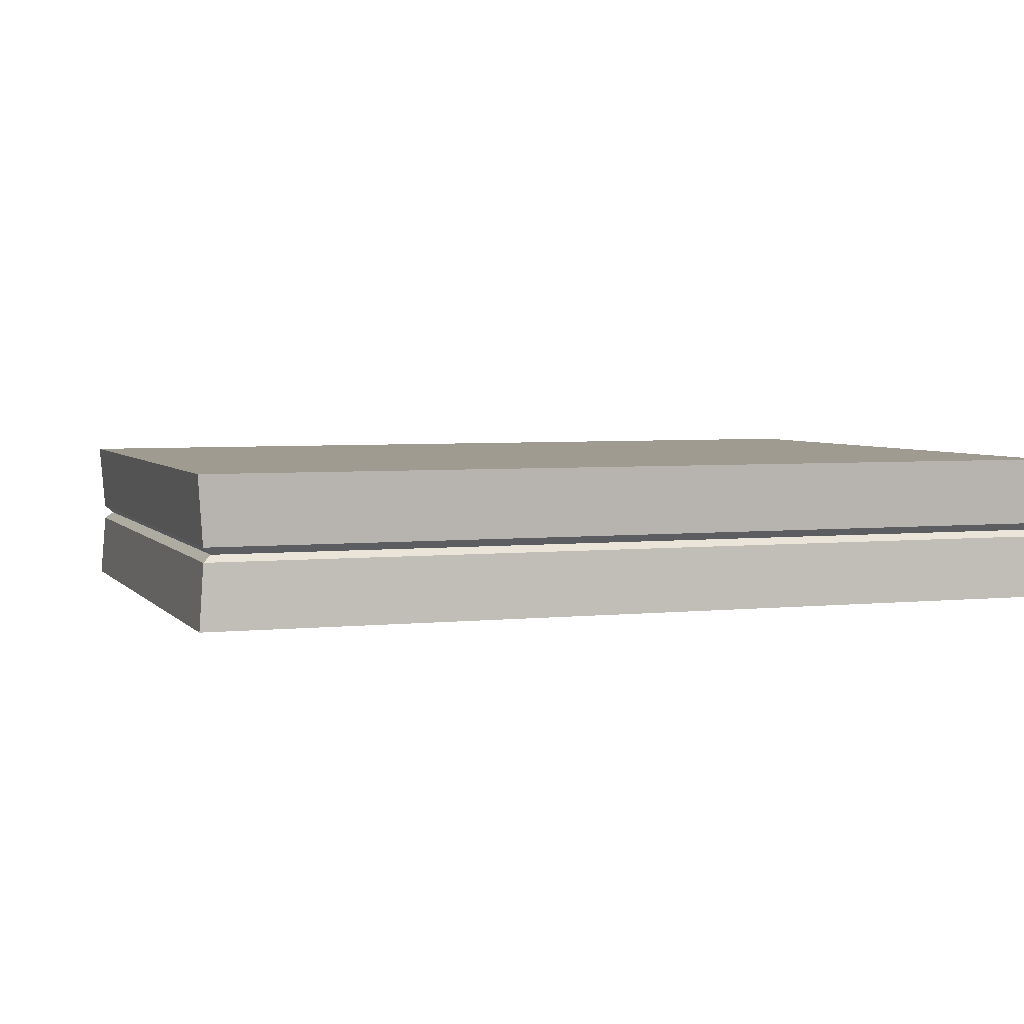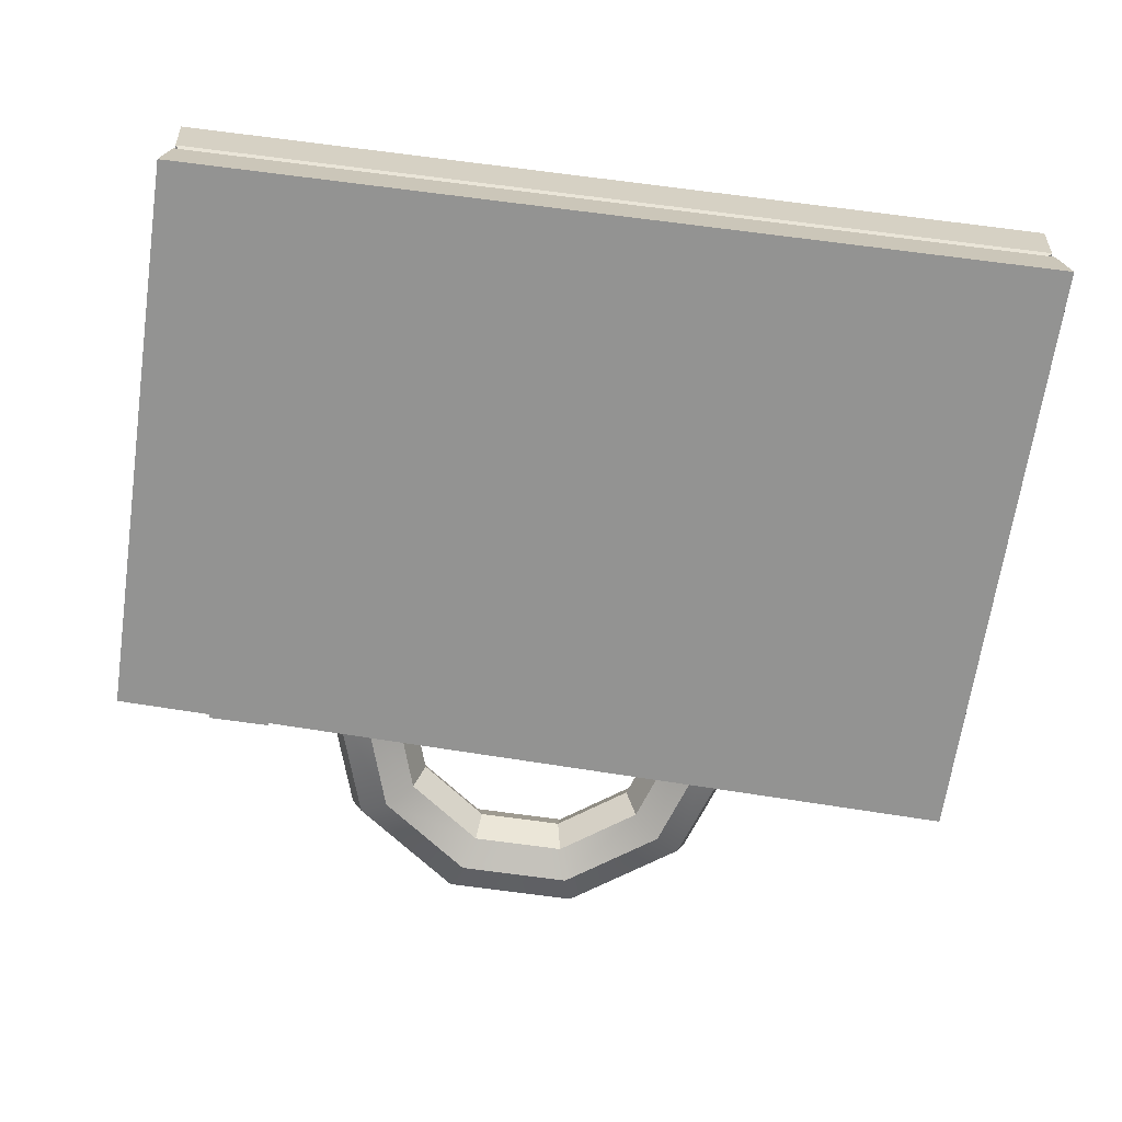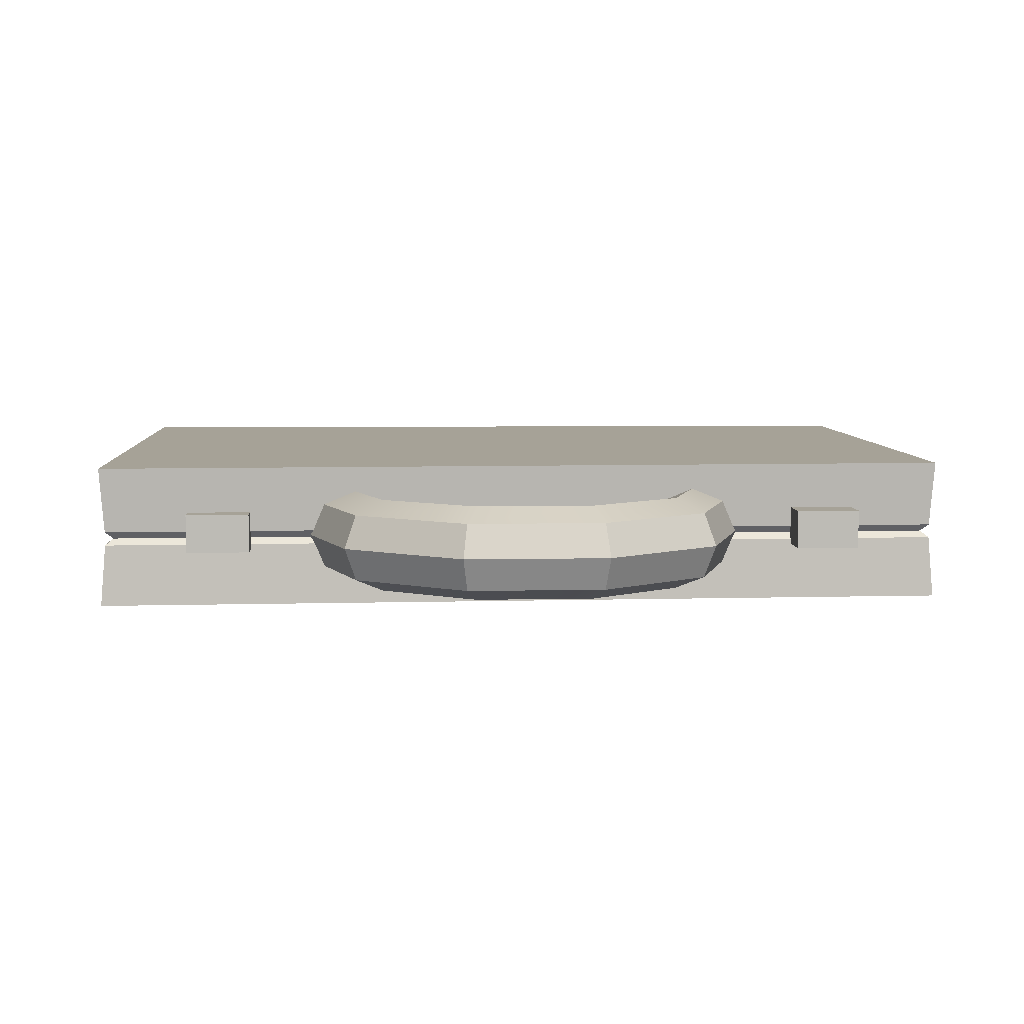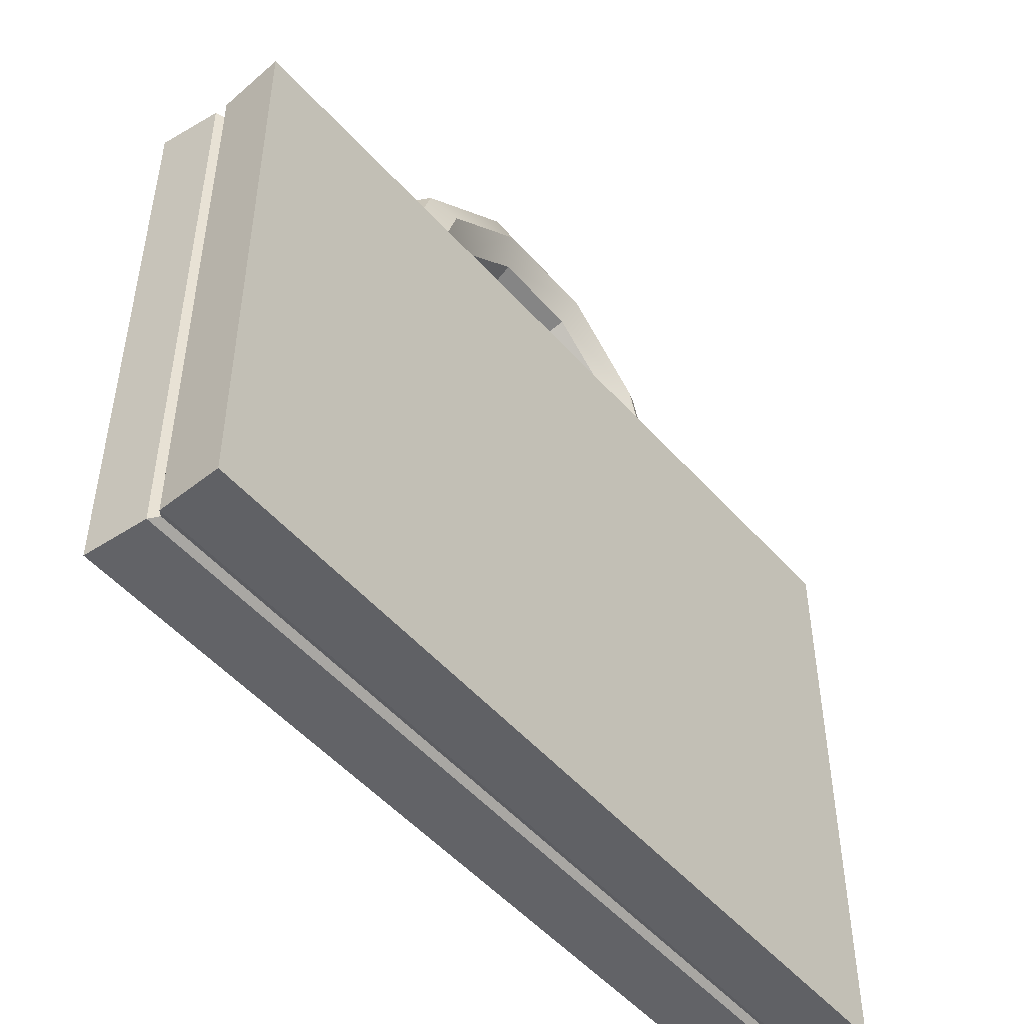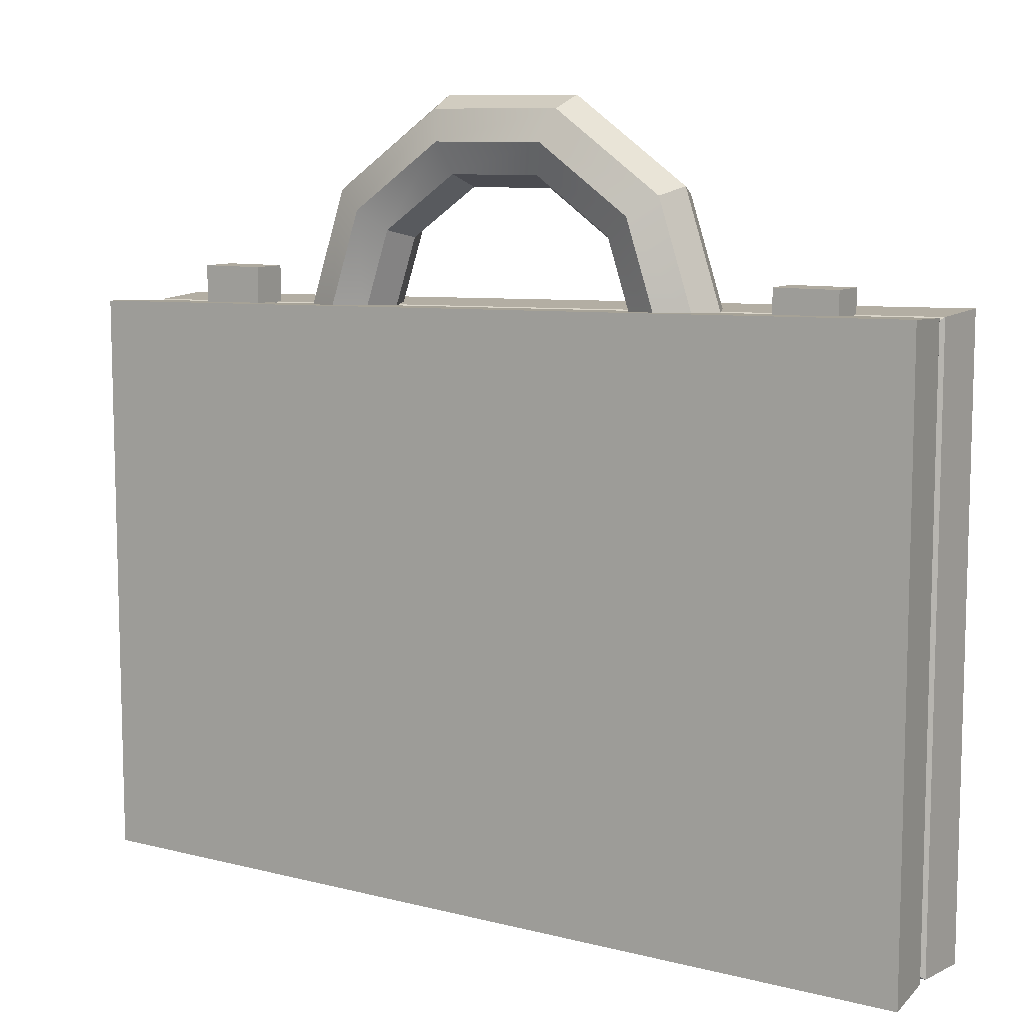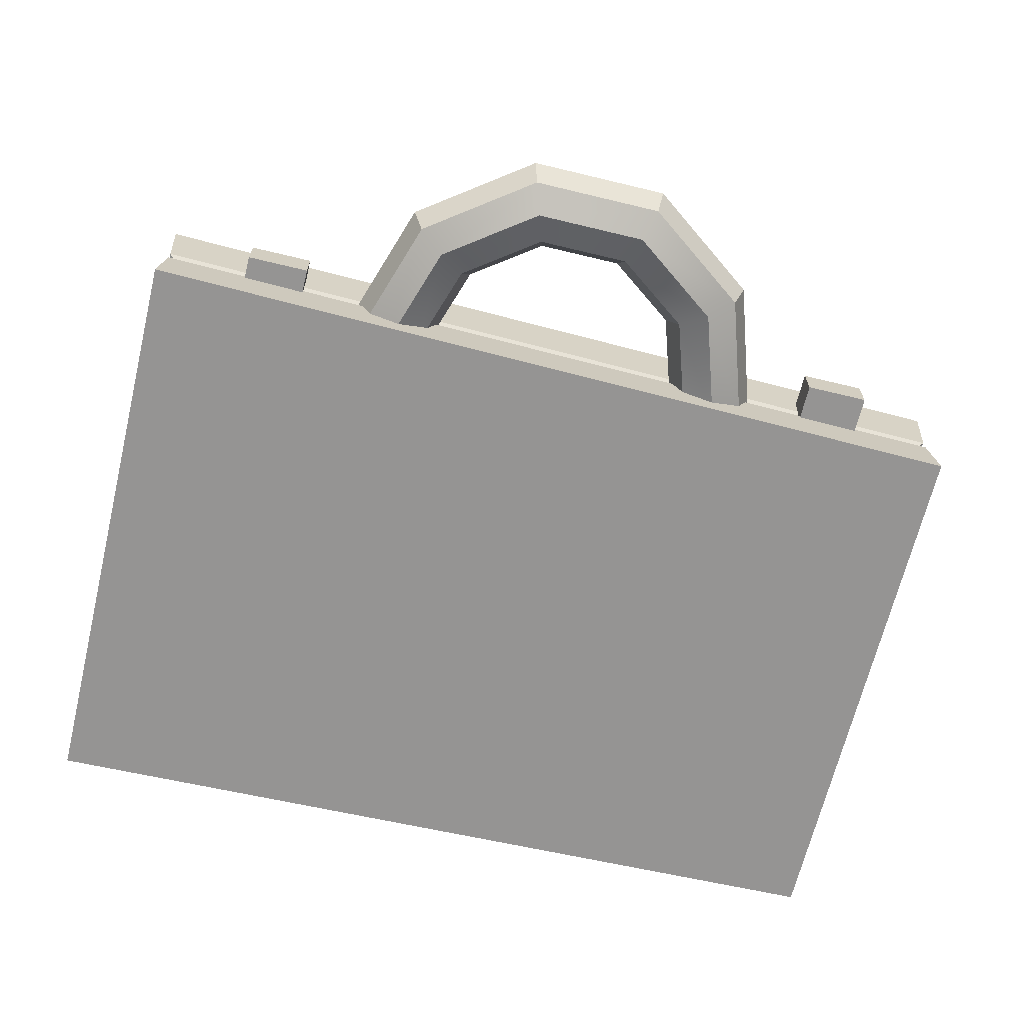
<metadata>
{"format":"obj","ext":"obj","renderer":"f3d","projection":"perspective","resolution":1024,"background":"white","views":[{"elev":4.2,"azim":-20.1,"up":"+Z"},{"elev":-66.7,"azim":-8.3,"up":"+Z"},{"elev":6.4,"azim":176.5,"up":"+Z"},{"elev":-48.1,"azim":-51.3,"up":"+Y"},{"elev":9.4,"azim":30.9,"up":"+Y"},{"elev":-67.1,"azim":166.4,"up":"+Z"}]}
</metadata>
<code>
g default
v 0.3412 0.6417 -0.01689
v 0.4179 0.6417 -0.01689
v 0.3412 0.6417 0.02968
v 0.4179 0.6417 0.02968
v 0.3412 0.7546 0.02968
v 0.4179 0.7546 0.02968
v 0.3412 0.7546 -0.01689
v 0.4179 0.7546 -0.01689
v 0.1329 0.7947 0
v 0.05075 0.8544 0
v -0.05075 0.8544 0
v -0.1329 0.7947 0
v -0.1642 0.6982 0
v 0.1642 0.6982 0
v 0.1458 0.8041 0.03871
v 0.05571 0.8696 0.03871
v -0.05571 0.8696 0.03871
v -0.1458 0.8041 0.03871
v -0.1803 0.6982 0.03871
v 0.1803 0.6982 0.03871
v 0.1772 0.8269 0.05475
v 0.06767 0.9064 0.05475
v -0.06767 0.9064 0.05475
v -0.1772 0.8269 0.05475
v -0.219 0.6982 0.05475
v 0.219 0.6982 0.05475
v 0.2085 0.8496 0.03871
v 0.07963 0.9432 0.03871
v -0.07963 0.9432 0.03871
v -0.2085 0.8496 0.03871
v -0.2577 0.6982 0.03871
v 0.2577 0.6982 0.03871
v 0.2215 0.8591 0
v 0.08459 0.9585 0
v -0.08459 0.9585 0
v -0.2215 0.8591 0
v -0.2737 0.6982 0
v 0.2737 0.6982 0
v 0.2085 0.8496 -0.03871
v 0.07963 0.9432 -0.03871
v -0.07963 0.9432 -0.03871
v -0.2085 0.8496 -0.03871
v -0.2577 0.6982 -0.03871
v 0.2577 0.6982 -0.03871
v 0.1772 0.8269 -0.05475
v 0.06767 0.9064 -0.05475
v -0.06767 0.9064 -0.05475
v -0.1772 0.8269 -0.05475
v -0.219 0.6982 -0.05475
v 0.219 0.6982 -0.05475
v 0.1458 0.8041 -0.03871
v 0.05571 0.8696 -0.03871
v -0.05571 0.8696 -0.03871
v -0.1458 0.8041 -0.03871
v -0.1803 0.6982 -0.03871
v 0.1803 0.6982 -0.03871
v -0.3412 0.6417 -0.01689
v -0.4179 0.6417 -0.01689
v -0.3412 0.6417 0.02968
v -0.4179 0.6417 0.02968
v -0.3412 0.7546 0.02968
v -0.4179 0.7546 0.02968
v -0.3412 0.7546 -0.01689
v -0.4179 0.7546 -0.01689
v -0.526 0.02092 -0.08537
v 0.526 -0.0003 -0.08537
v -0.526 0.02092 0.08537
v 0.526 -0.0003 0.08537
v -0.526 0.7107 0.08537
v 0.526 0.732 0.08537
v -0.526 0.7107 -0.08537
v 0.526 0.732 -0.08537
v 0.5105 0.0105 -0.002568
v -0.5105 0.0311 -0.002568
v -0.5105 0.7006 -0.002568
v 0.5105 0.7211 -0.002568
v 0.5202 0.00375 0.005958
v 0.5202 0.7279 0.005958
v -0.5202 0.7069 0.005958
v -0.5202 0.02474 0.005958
v -0.5202 0.02474 -0.01044
v -0.5202 0.7069 -0.01044
v 0.5202 0.7279 -0.01044
v 0.5202 0.00375 -0.01044
g briefcase
f 1 2 4 3
f 3 4 6 5
f 5 6 8 7
f 7 8 2 1
f 2 8 6 4
f 7 1 3 5
f 10 9 15 16
f 11 10 16 17
f 12 11 17 18
f 13 12 18 19
f 9 14 20 15
f 16 15 21 22
f 17 16 22 23
f 18 17 23 24
f 19 18 24 25
f 15 20 26 21
f 22 21 27 28
f 23 22 28 29
f 24 23 29 30
f 25 24 30 31
f 21 26 32 27
f 28 27 33 34
f 29 28 34 35
f 30 29 35 36
f 31 30 36 37
f 27 32 38 33
f 34 33 39 40
f 35 34 40 41
f 36 35 41 42
f 37 36 42 43
f 33 38 44 39
f 40 39 45 46
f 41 40 46 47
f 42 41 47 48
f 43 42 48 49
f 39 44 50 45
f 46 45 51 52
f 47 46 52 53
f 48 47 53 54
f 49 48 54 55
f 45 50 56 51
f 52 51 9 10
f 53 52 10 11
f 54 53 11 12
f 55 54 12 13
f 51 56 14 9
f 57 59 60 58
f 59 61 62 60
f 61 63 64 62
f 63 57 58 64
f 58 60 62 64
f 63 61 59 57
f 65 66 84 81
f 67 68 70 69
f 82 83 72 71
f 71 72 66 65
f 66 72 83 84
f 71 65 81 82
f 80 77 68 67
f 79 80 67 69
f 69 70 78 79
f 77 78 70 68
f 73 76 78 77
f 79 78 76 75
f 75 74 80 79
f 74 73 77 80
f 82 81 74 75
f 75 76 83 82
f 84 83 76 73
f 81 84 73 74

</code>
